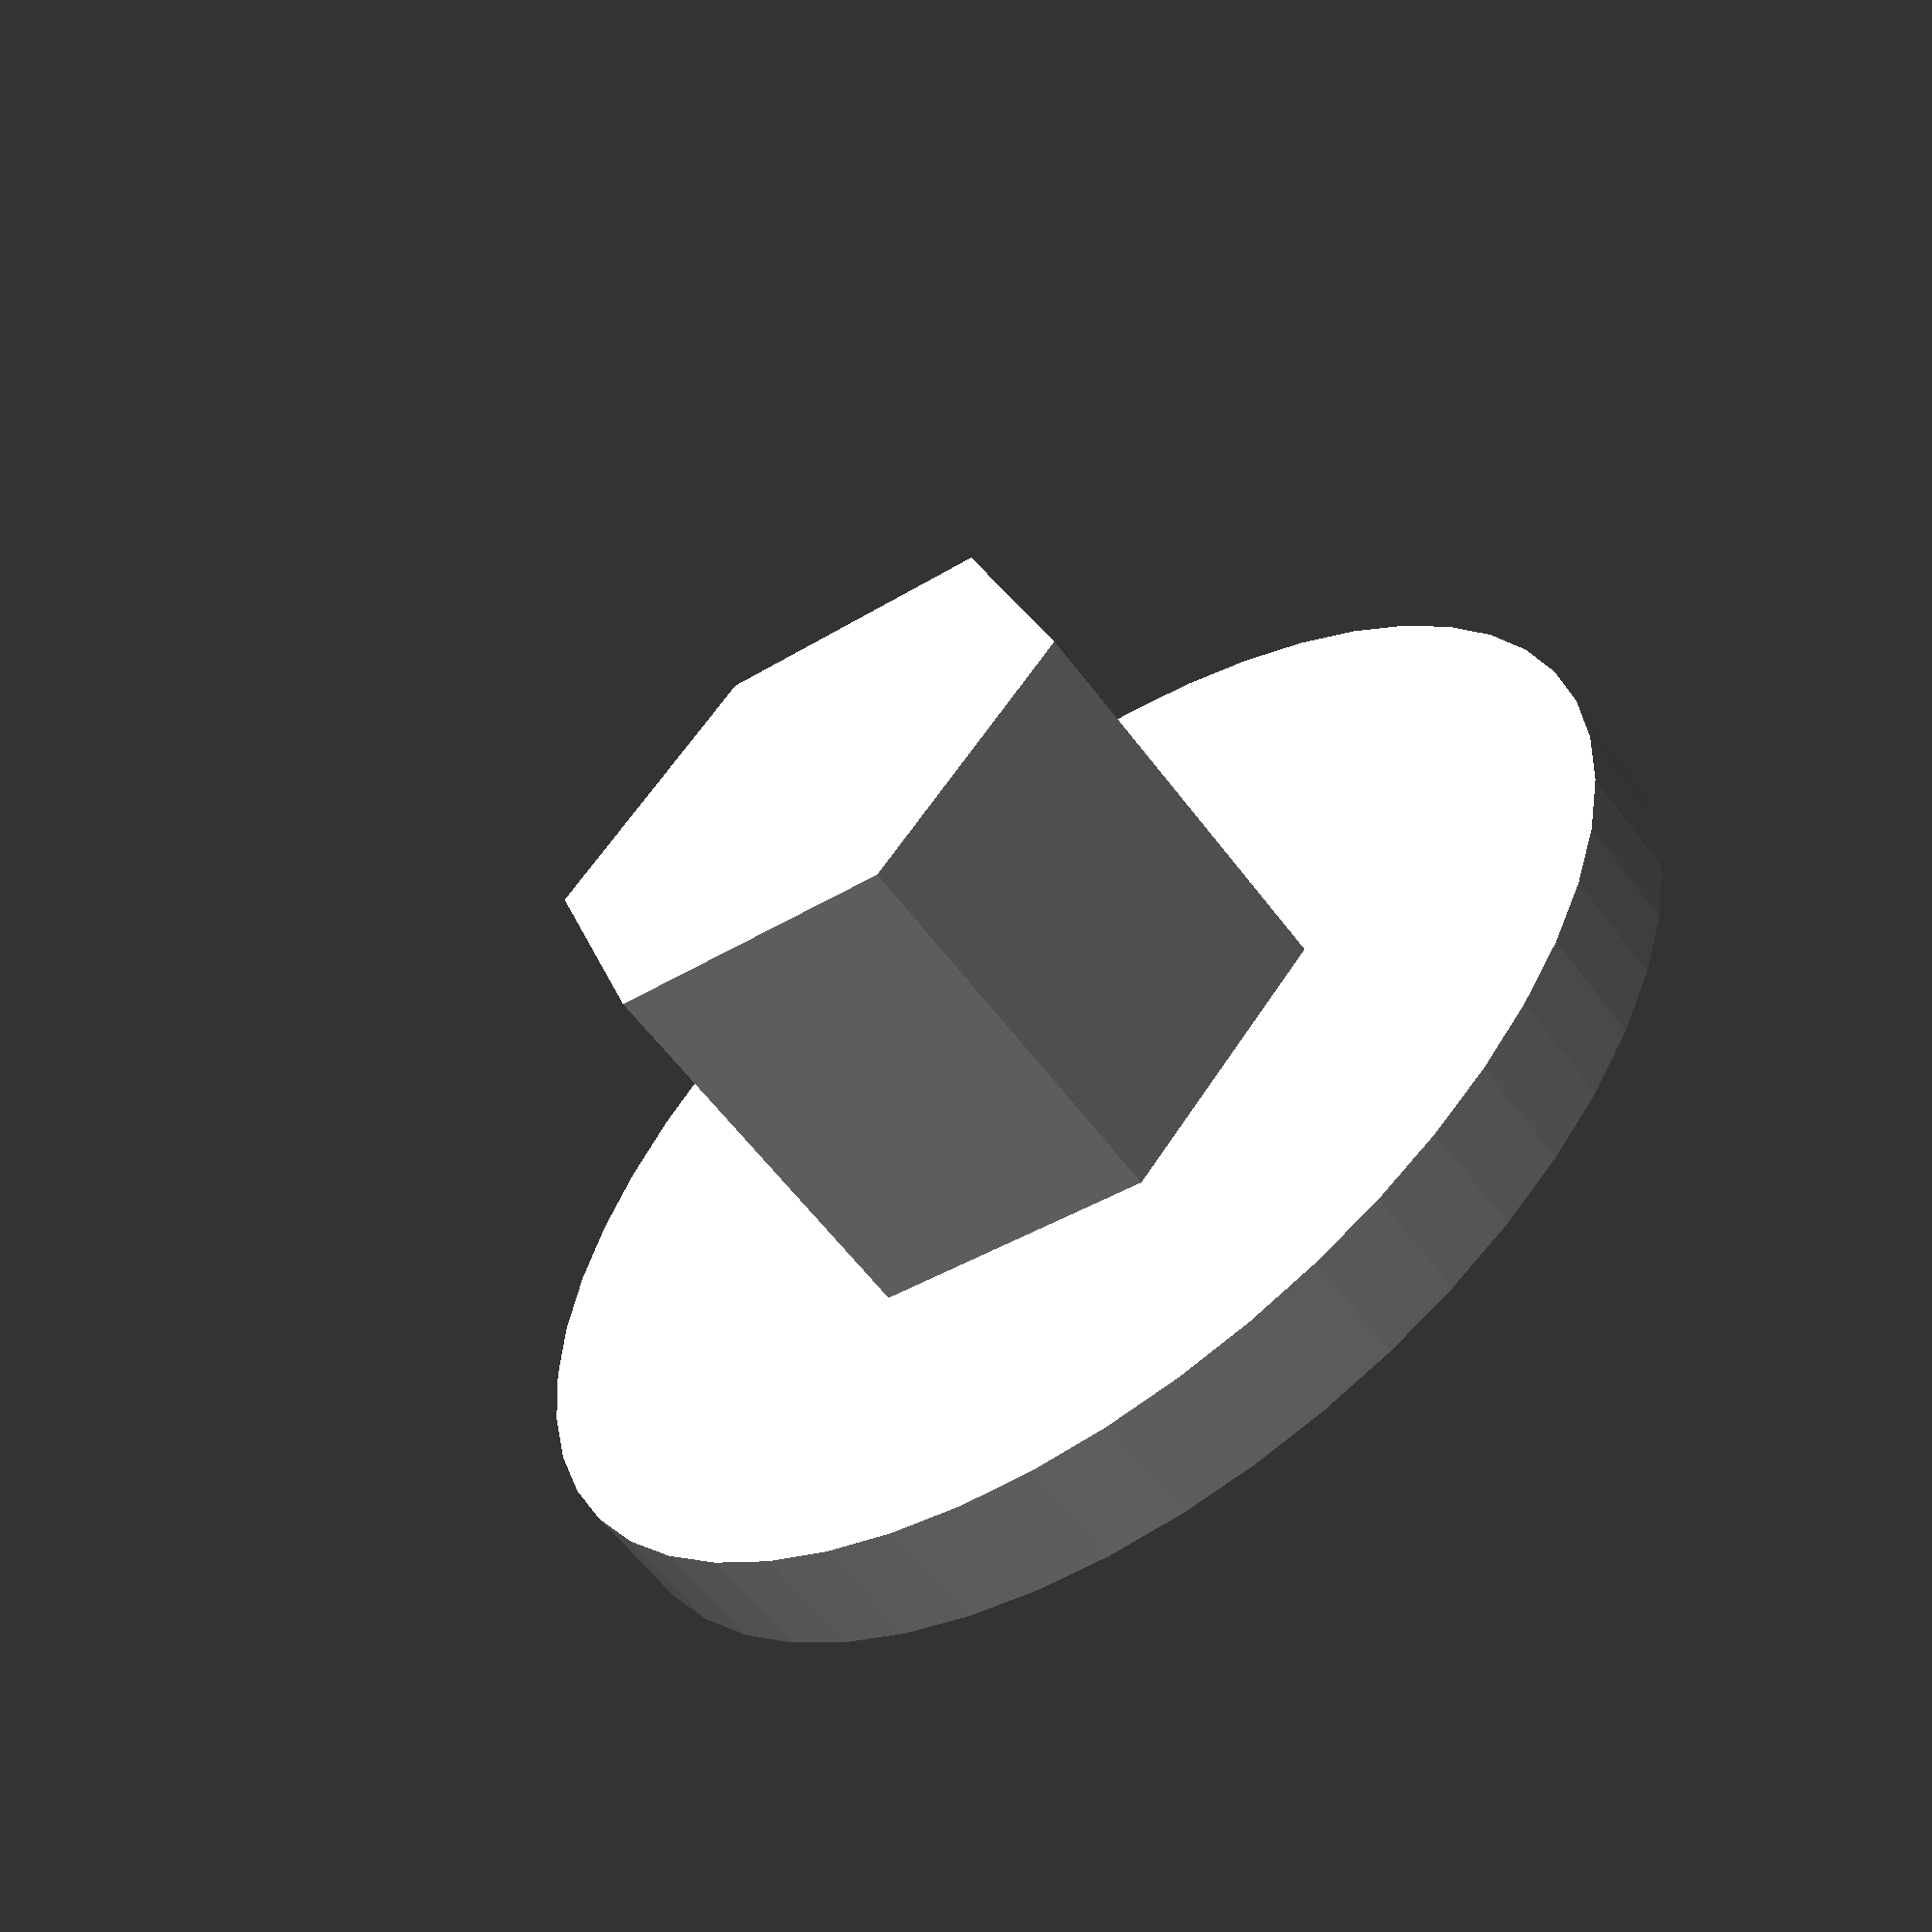
<openscad>
$fn = 50;


difference() {
	union() {
		translate(v = [0, 0, -0.7500000000]) {
			cylinder(h = 1.5000000000, r = 8.0000000000);
		}
		translate(v = [0, 0, -6]) {
			linear_extrude(height = 6) {
				polygon(points = [[3.8408550000, 0.0000000000], [1.9204275000, 3.3262780023], [-1.9204275000, 3.3262780023], [-3.8408550000, 0.0000000000], [-1.9204275000, -3.3262780023], [1.9204275000, -3.3262780023]]);
			}
		}
	}
	union() {
		#translate(v = [-4.0000000000, -3.0000000000, 0.2500000000]) {
			cube(size = [8, 2, 0.5000000000]);
		}
		#translate(v = [0, 3.5000000000, 0.2500000000]) {
			linear_extrude(height = 0.5000000000) {
				text(font = "SegoiUI:Bold", halign = "center", size = 4, text = "1.8", valign = "center");
			}
		}
	}
}
</openscad>
<views>
elev=238.7 azim=108.4 roll=323.8 proj=p view=wireframe
</views>
